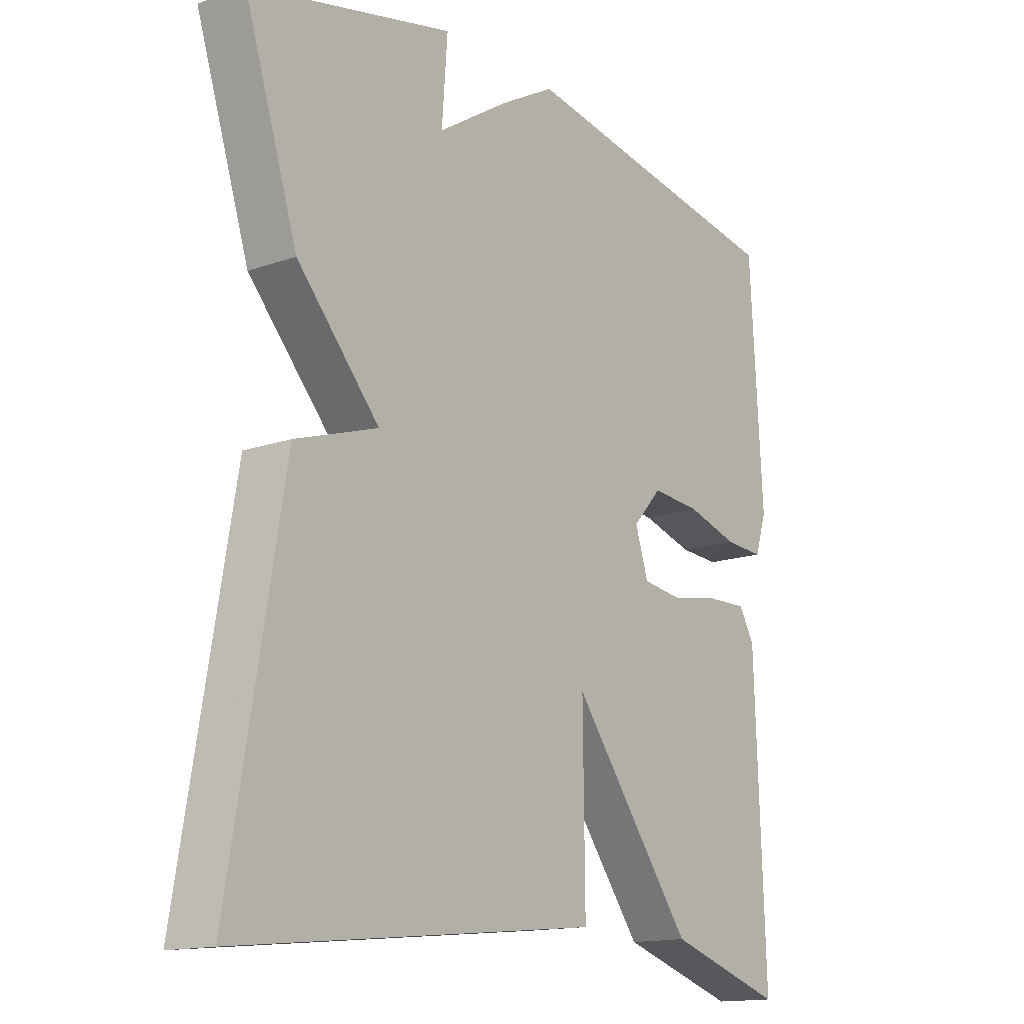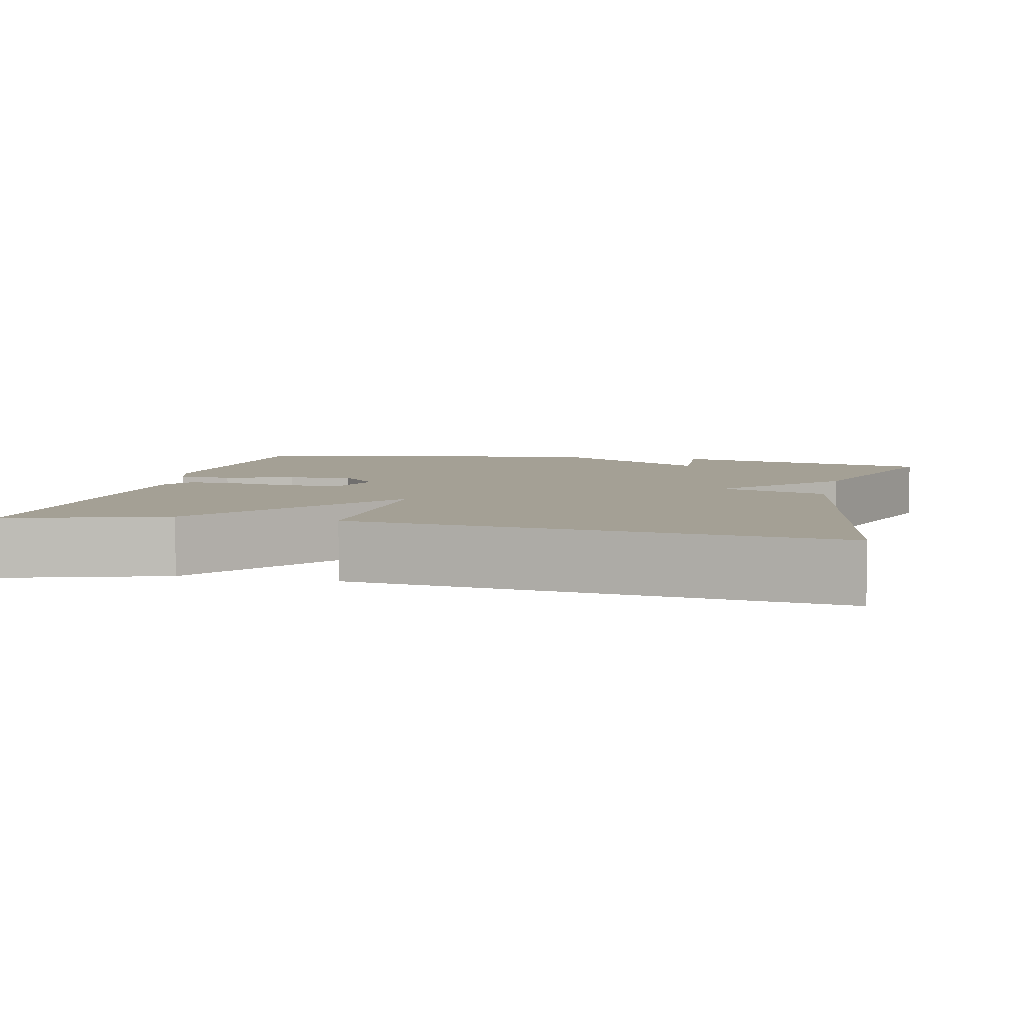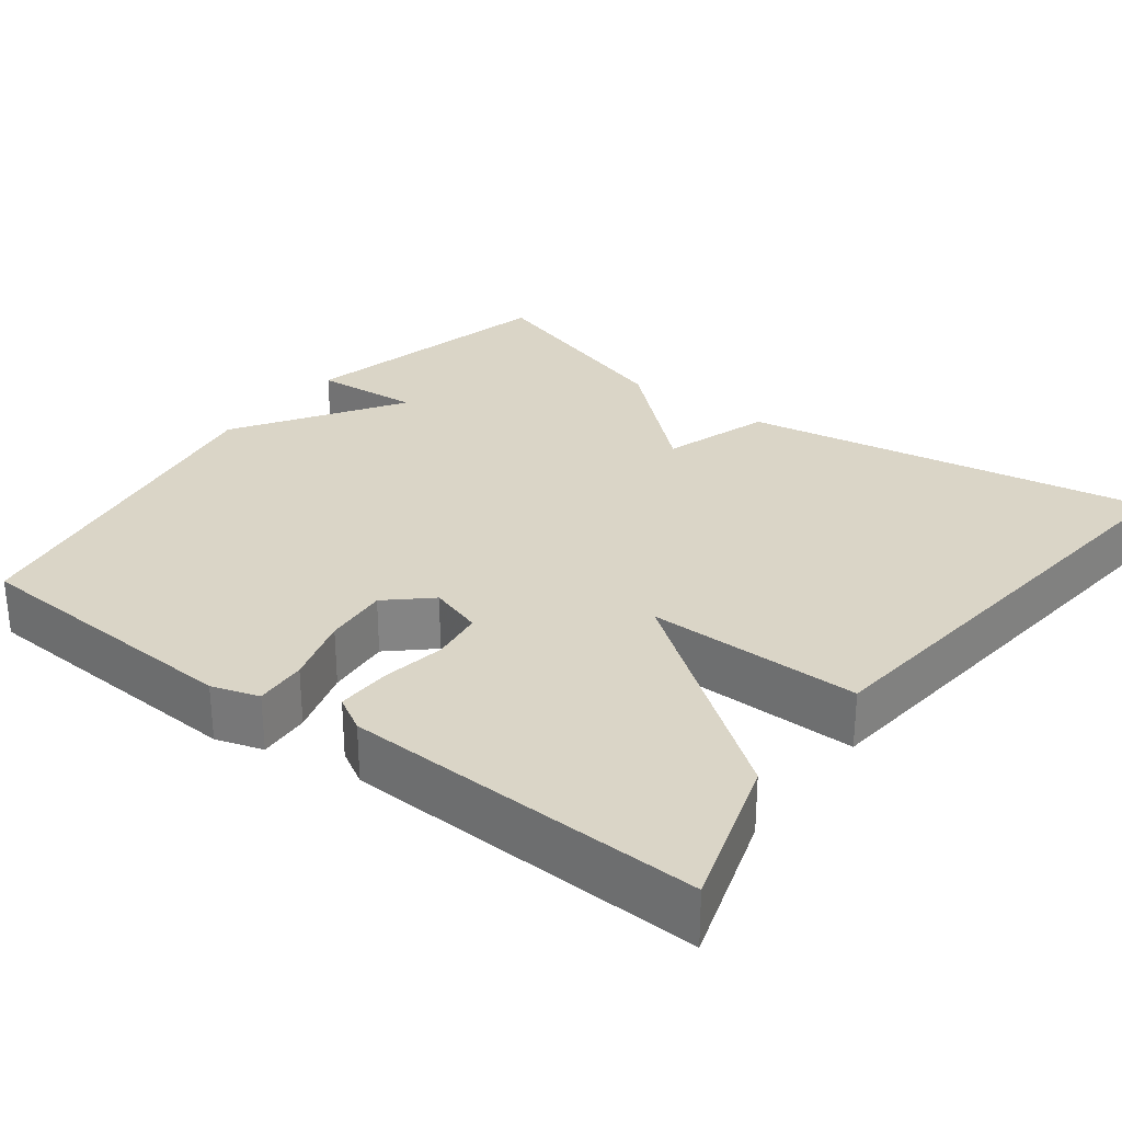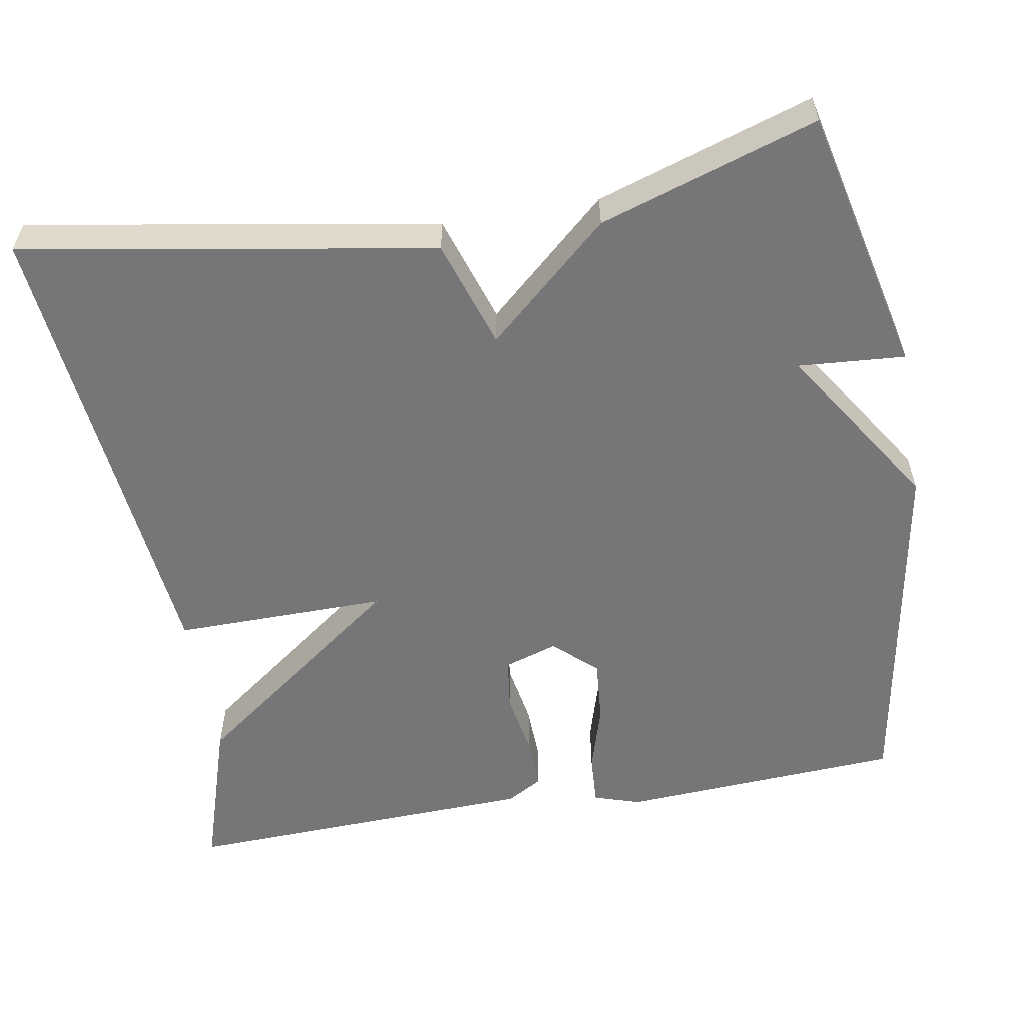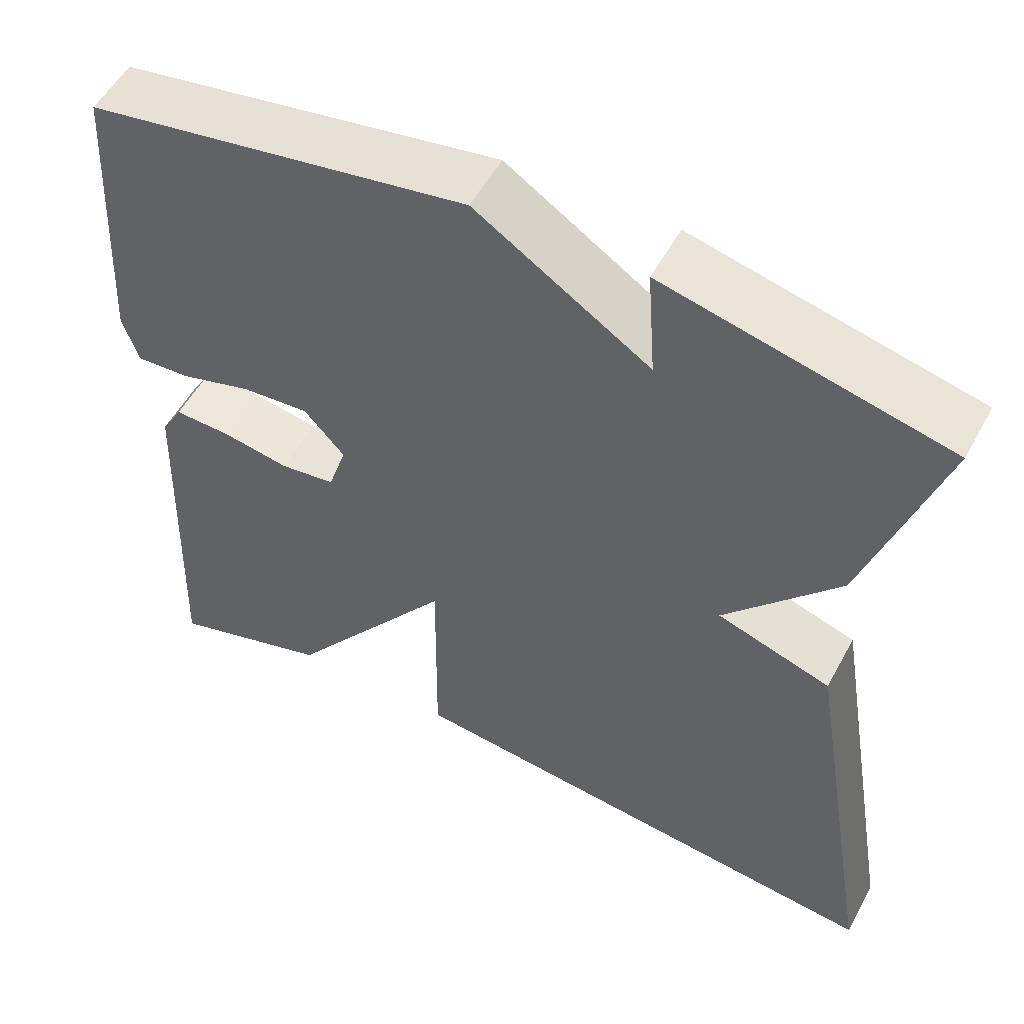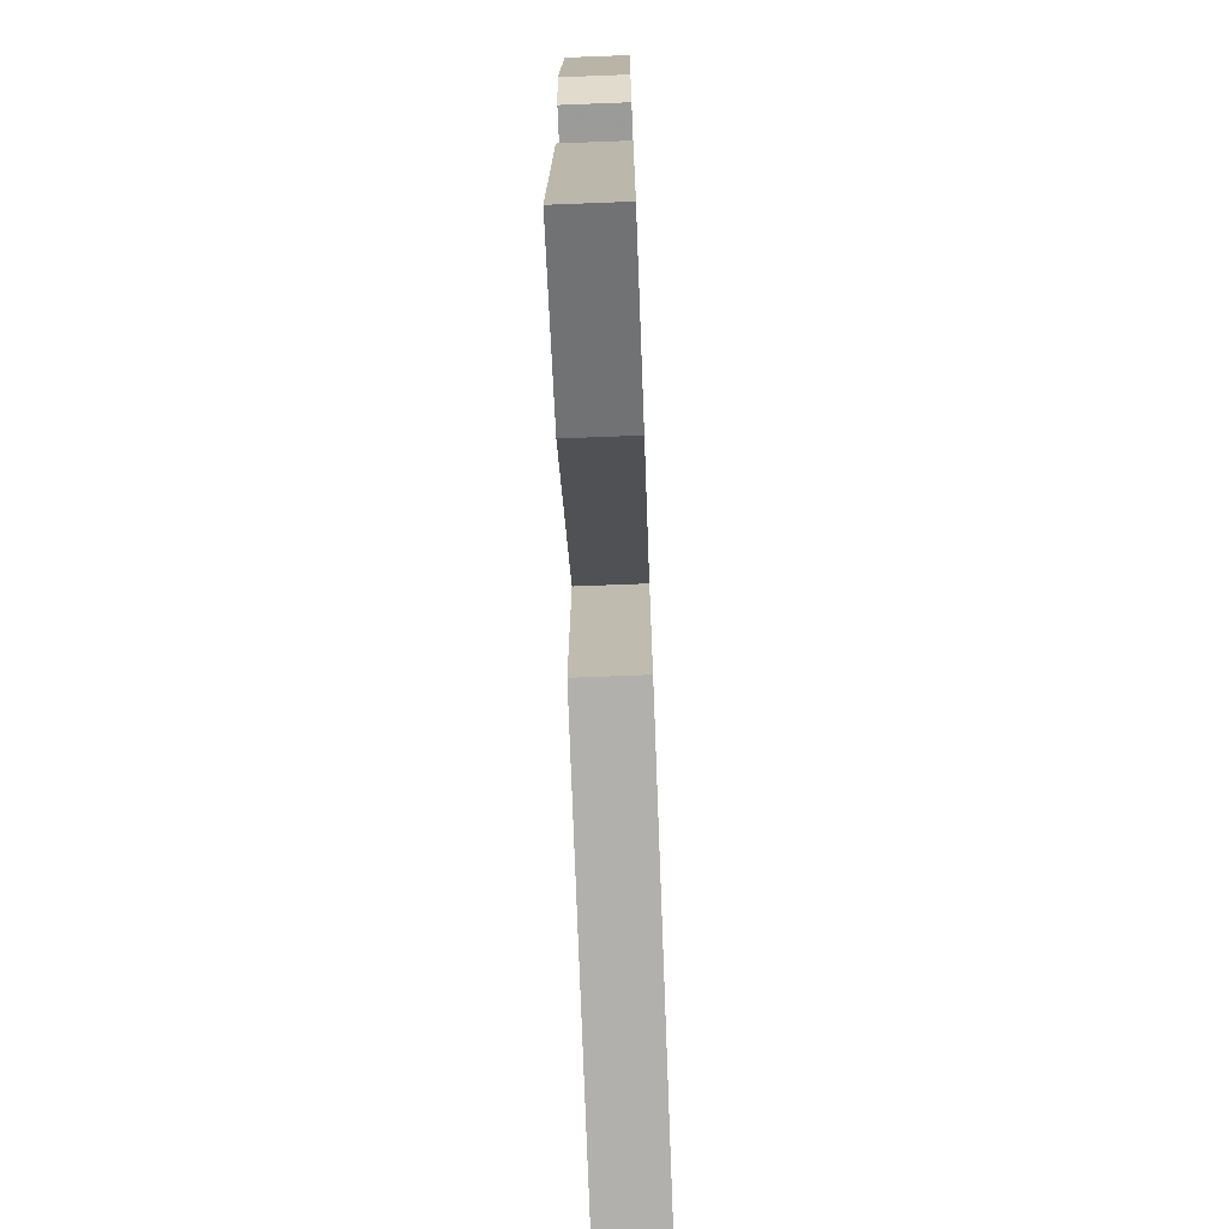
<metadata>
{"format":"obj","ext":"obj","renderer":"f3d","projection":"perspective","resolution":1024,"background":"white","views":[{"elev":-14.8,"azim":-52.8,"up":"+Z"},{"elev":5.8,"azim":-166.9,"up":"+Y"},{"elev":29.0,"azim":127.1,"up":"+Y"},{"elev":-56.9,"azim":-80.2,"up":"+Y"},{"elev":53.9,"azim":-151.8,"up":"+Z"},{"elev":-73.0,"azim":92.2,"up":"+Z"}]}
</metadata>
<code>
v -0.5 0.07 0.5
v -0.16 0.07 0.579
v -0.17 0.07 0.443
v 0.04 0.07 0.579
v 0.5 0.07 0.5
v 0.521 0.07 0.139
v 0.502 0.07 0.079
v 0.436 0.07 0.083
v 0.349 0.07 0.109
v 0.267 0.07 0.116
v 0.218 0.07 0.062
v 0.24 0.07 -0.006
v 0.307 0.07 -0.015
v 0.388 0.07 -0.001
v 0.457 0.07 0.001
v 0.483 0.07 -0.044
v 0.5 0.07 -0.5
v 0.304 0.07 -0.438
v 0.101 0.07 -0.165
v 0.104 0.07 -0.438
v -0.5 0.07 -0.5
v -0.411 0.07 0.023
v -0.273 0.07 0.068
v -0.411 0.07 0.223
v -0.5 0 0.5
v -0.16 0 0.579
v -0.17 0 0.443
v 0.04 0 0.579
v 0.5 0 0.5
v 0.521 0 0.139
v 0.502 0 0.079
v 0.436 0 0.083
v 0.349 0 0.109
v 0.267 0 0.116
v 0.218 0 0.062
v 0.24 0 -0.006
v 0.307 0 -0.015
v 0.388 0 -0.001
v 0.457 0 0.001
v 0.483 0 -0.044
v 0.5 0 -0.5
v 0.304 0 -0.438
v 0.101 0 -0.165
v 0.104 0 -0.438
v -0.5 0 -0.5
v -0.411 0 0.023
v -0.273 0 0.068
v -0.411 0 0.223
f 1 2 3
f 24 1 3
f 23 24 3
f 21 22 23
f 20 21 23
f 19 20 23
f 19 23 3 4
f 17 18 19
f 16 17 19
f 15 16 19
f 14 15 19
f 13 14 19
f 12 13 19
f 11 12 19 4
f 10 11 4 5
f 9 10 5 6
f 6 7 8 9
f 27 26 25
f 27 25 48
f 27 48 47
f 47 46 45
f 47 45 44
f 47 44 43
f 28 27 47 43
f 43 42 41
f 43 41 40
f 43 40 39
f 43 39 38
f 43 38 37
f 43 37 36
f 28 43 36 35
f 29 28 35 34
f 30 29 34 33
f 33 32 31 30
f 1 25 26 2
f 2 26 27 3
f 3 27 28 4
f 4 28 29 5
f 5 29 30 6
f 6 30 31 7
f 7 31 32 8
f 8 32 33 9
f 9 33 34 10
f 10 34 35 11
f 11 35 36 12
f 12 36 37 13
f 13 37 38 14
f 14 38 39 15
f 15 39 40 16
f 16 40 41 17
f 17 41 42 18
f 18 42 43 19
f 19 43 44 20
f 20 44 45 21
f 21 45 46 22
f 22 46 47 23
f 23 47 48 24
f 24 48 25 1

</code>
